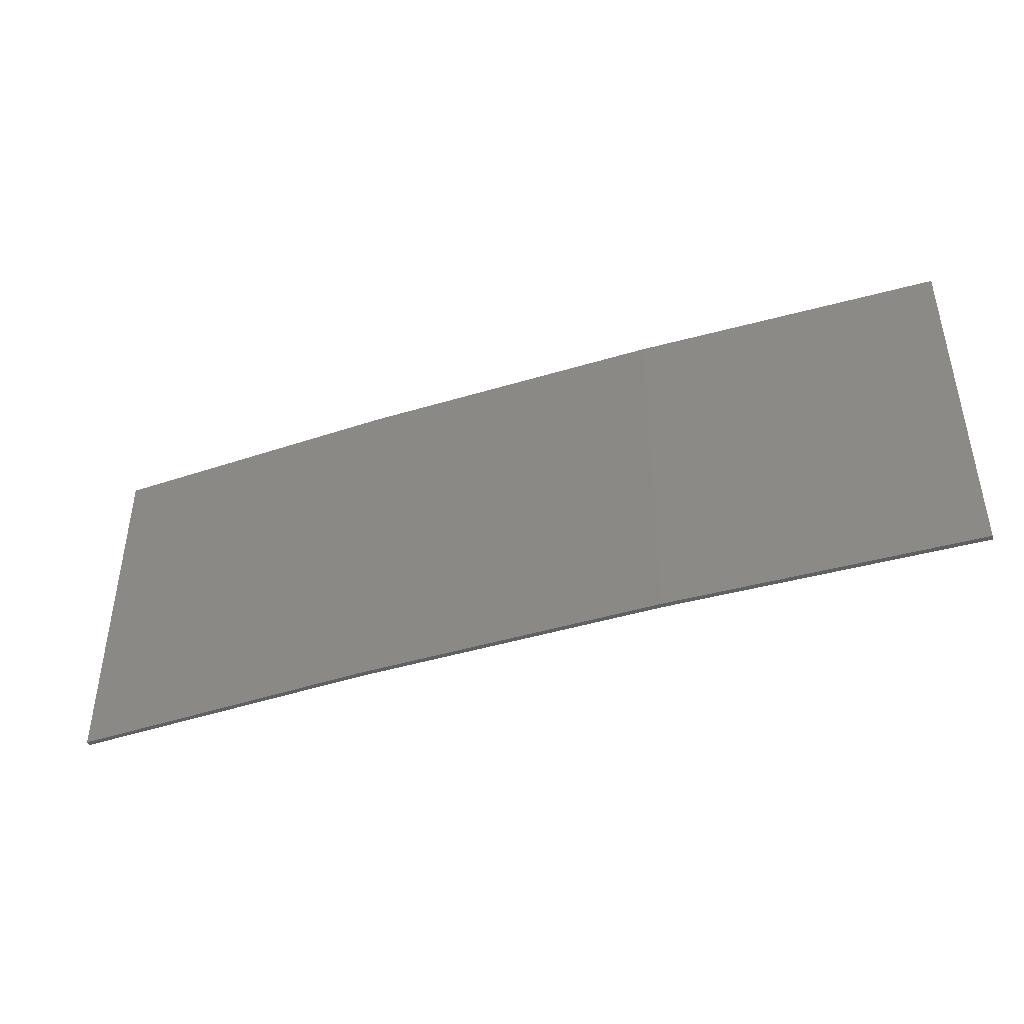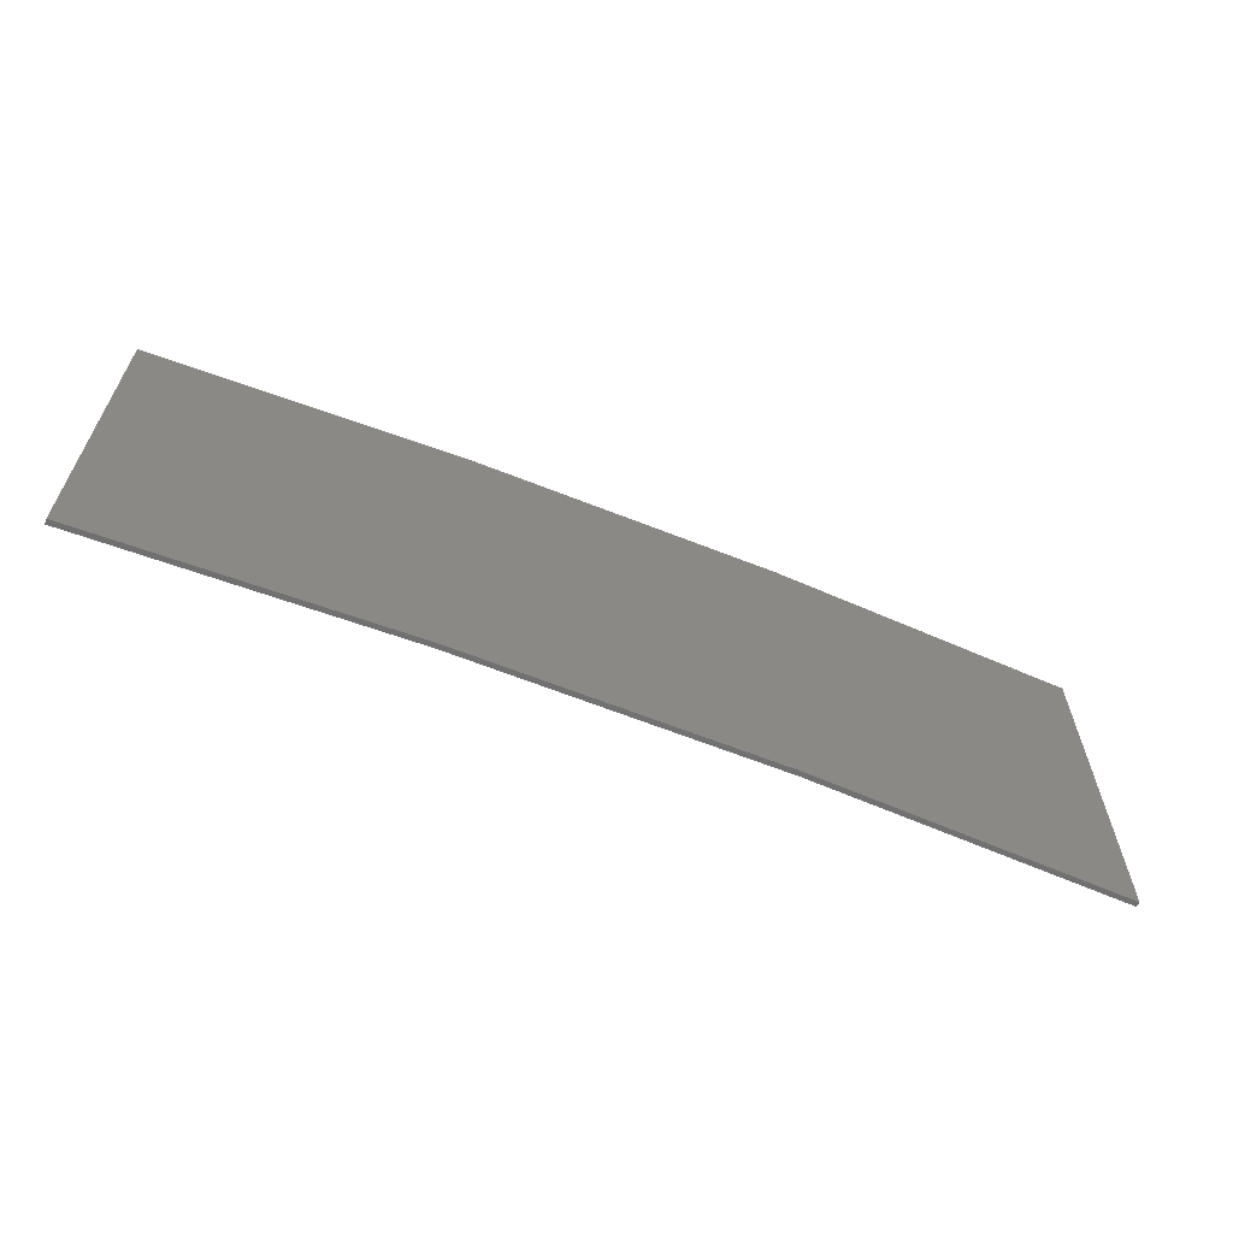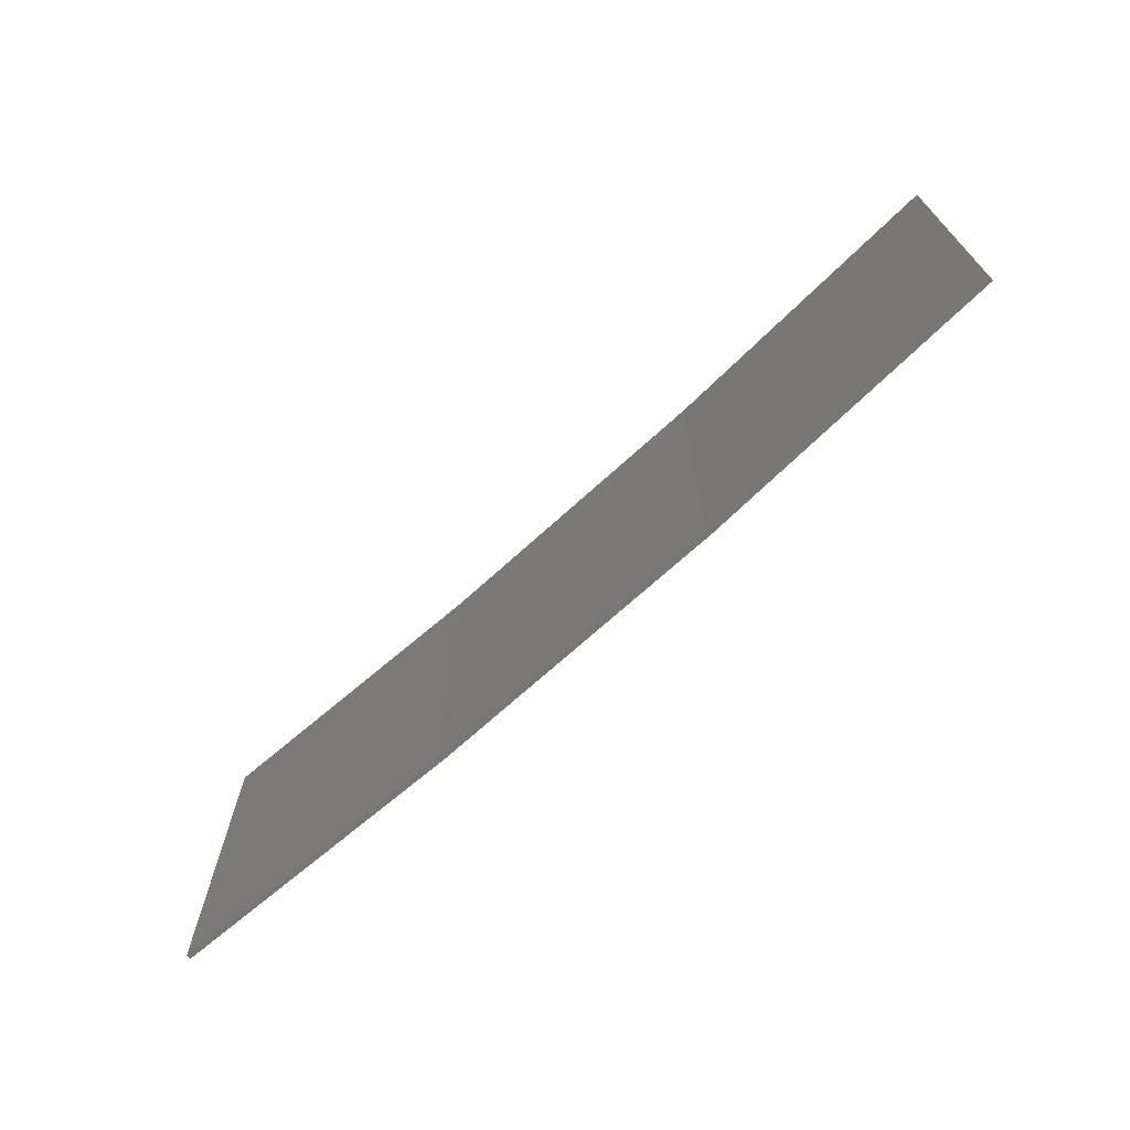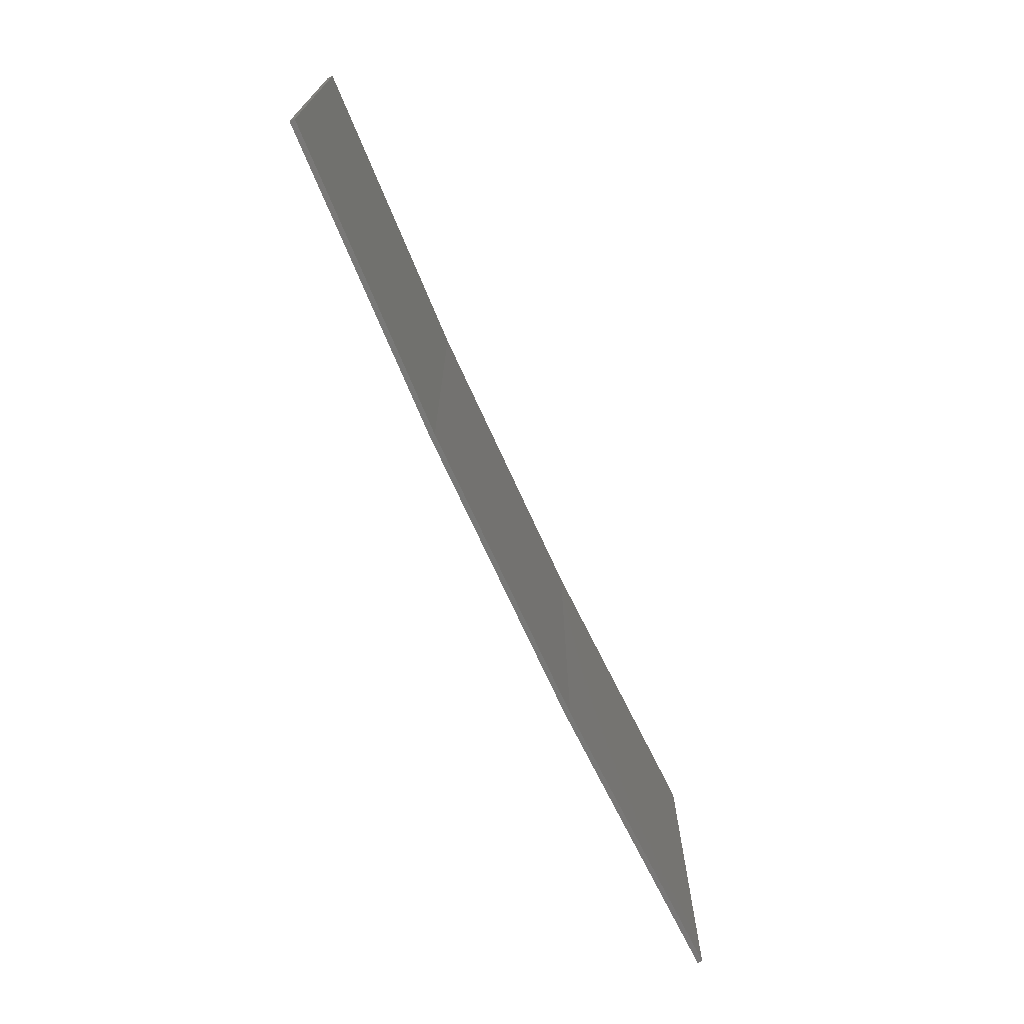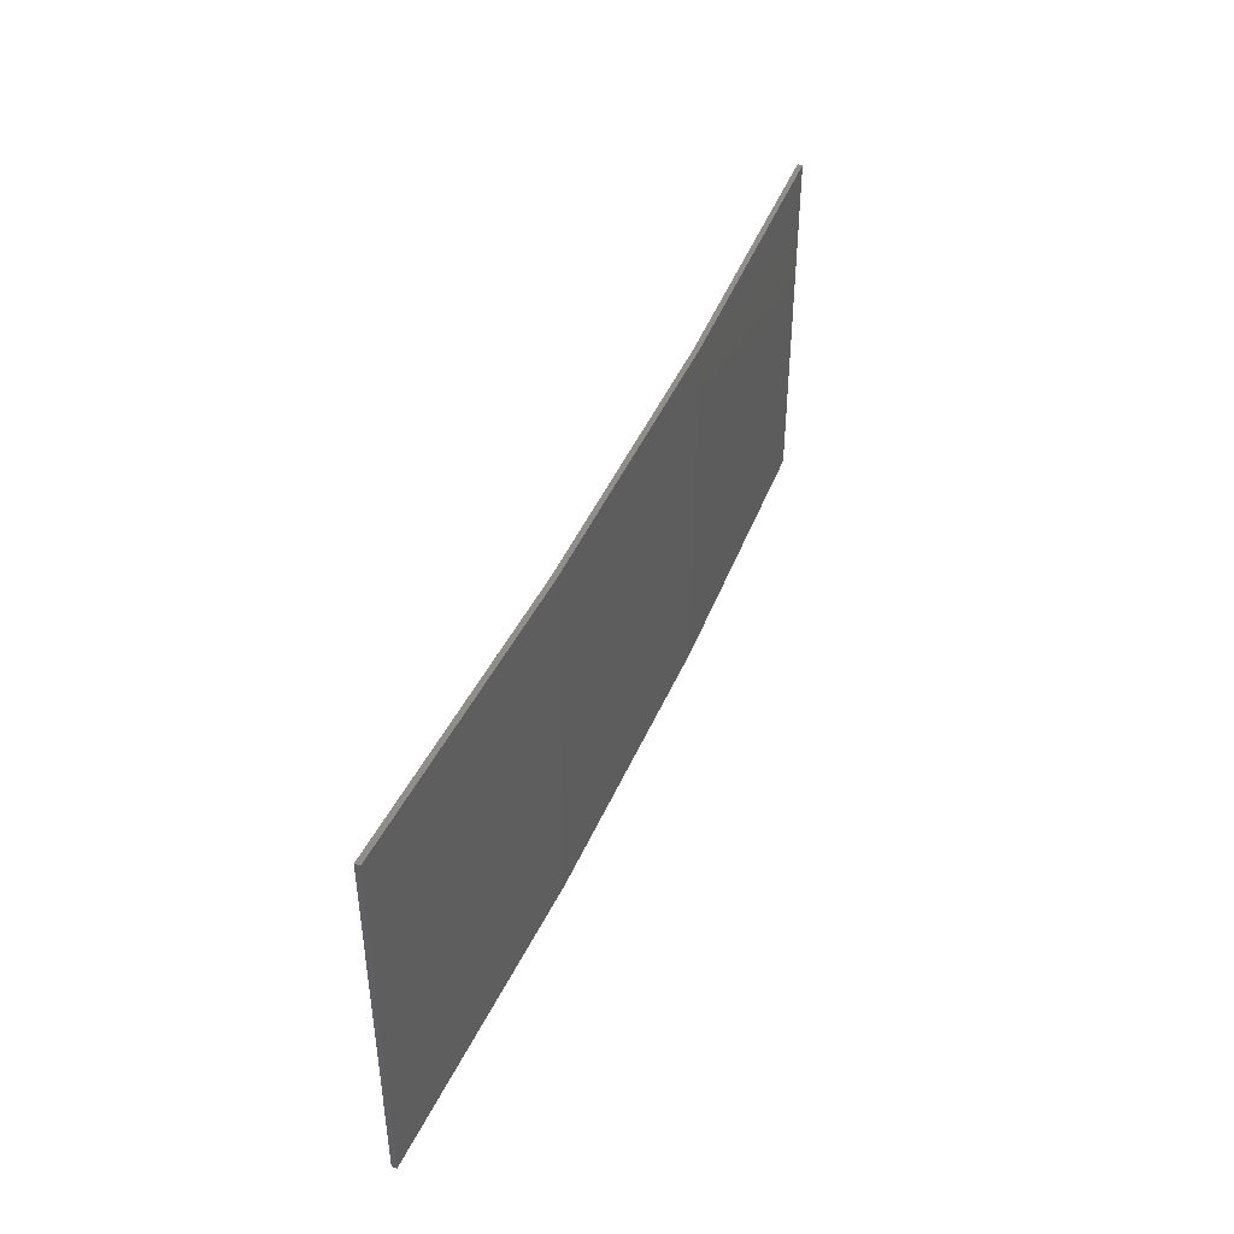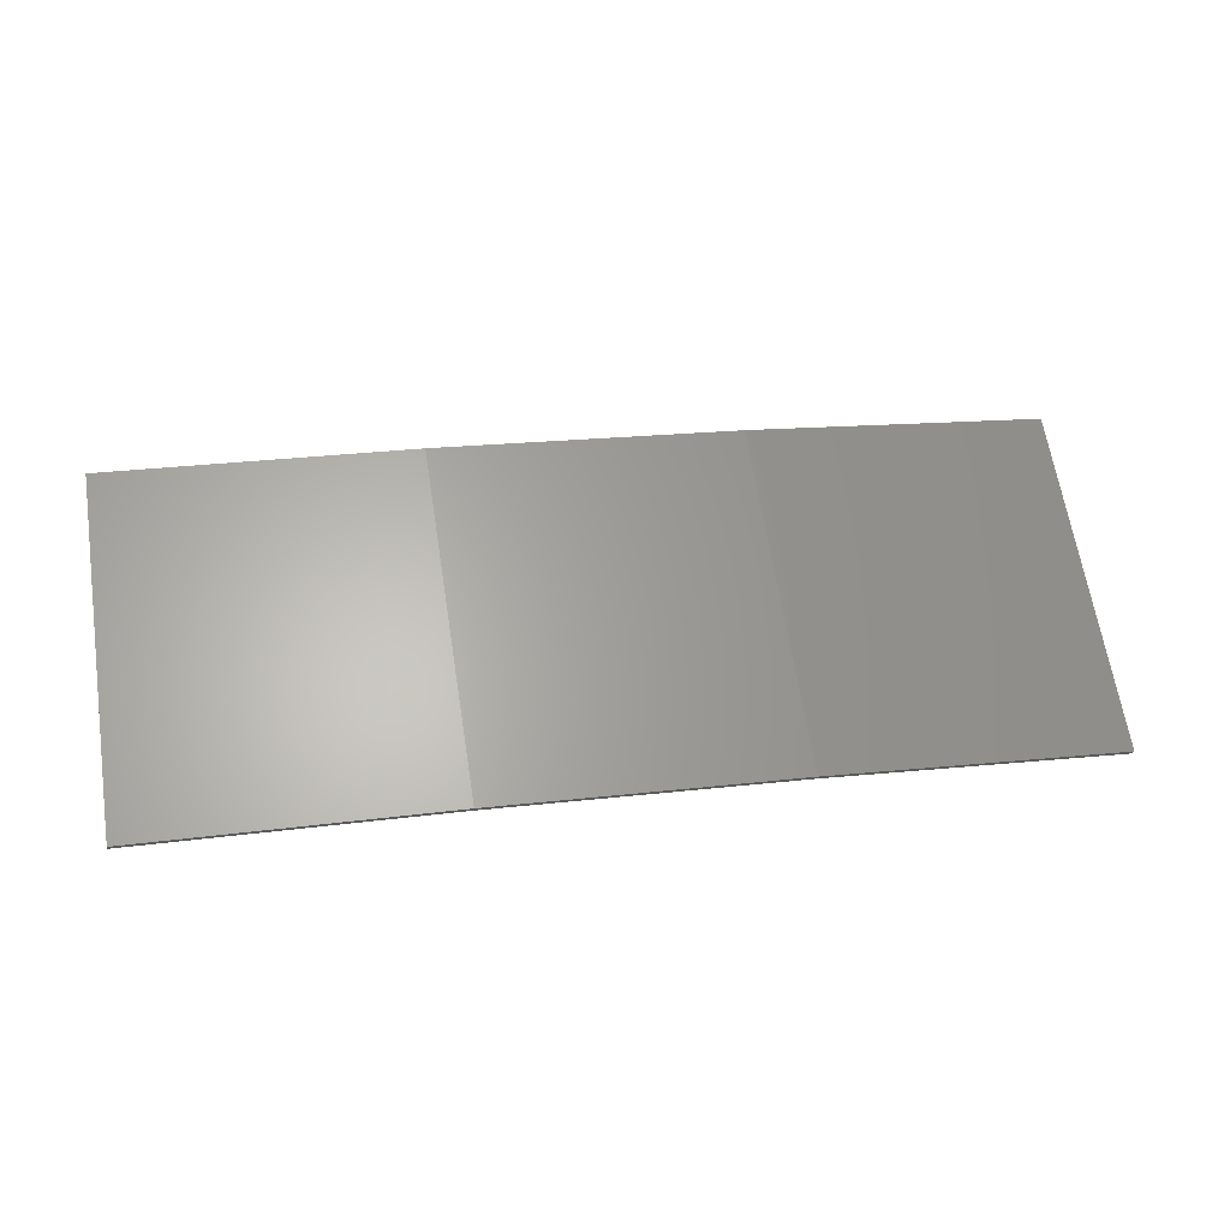
<metadata>
{"format":"stl","ext":"stl","renderer":"f3d","projection":"perspective","resolution":1024,"background":"white","views":[{"elev":-43.4,"azim":-169.1,"up":"+Z"},{"elev":-62.6,"azim":149.1,"up":"+Z"},{"elev":-69.5,"azim":33.6,"up":"+Z"},{"elev":-71.0,"azim":-74.5,"up":"+Z"},{"elev":43.4,"azim":103.0,"up":"+Z"},{"elev":64.8,"azim":-8.9,"up":"+Y"}]}
</metadata>
<code>
# stl→obj: 16 verts, 28 faces
v 9.907 3.818 -169.2
v 9.907 3.818 -165.6
v 12.95 3.449 -165.6
v 12.95 3.449 -169.2
v 15.98 2.977 -165.6
v 15.98 2.977 -169.2
v 18.99 2.402 -165.6
v 18.99 2.402 -169.2
v 18.98 2.353 -169.2
v 18.98 2.353 -165.6
v 9.902 3.768 -165.6
v 12.94 3.399 -169.2
v 12.94 3.399 -165.6
v 9.902 3.768 -169.2
v 15.97 2.927 -169.2
v 15.97 2.927 -165.6
f 1 2 3
f 4 3 5
f 4 1 3
f 6 5 7
f 6 4 5
f 8 6 7
f 9 8 7
f 9 7 10
f 11 12 13
f 14 12 11
f 13 15 16
f 12 15 13
f 16 9 10
f 15 9 16
f 14 11 2
f 1 14 2
f 15 6 9
f 9 6 8
f 12 4 15
f 15 4 6
f 14 1 12
f 12 1 4
f 16 10 7
f 5 16 7
f 13 16 5
f 3 13 5
f 11 13 3
f 2 11 3

</code>
